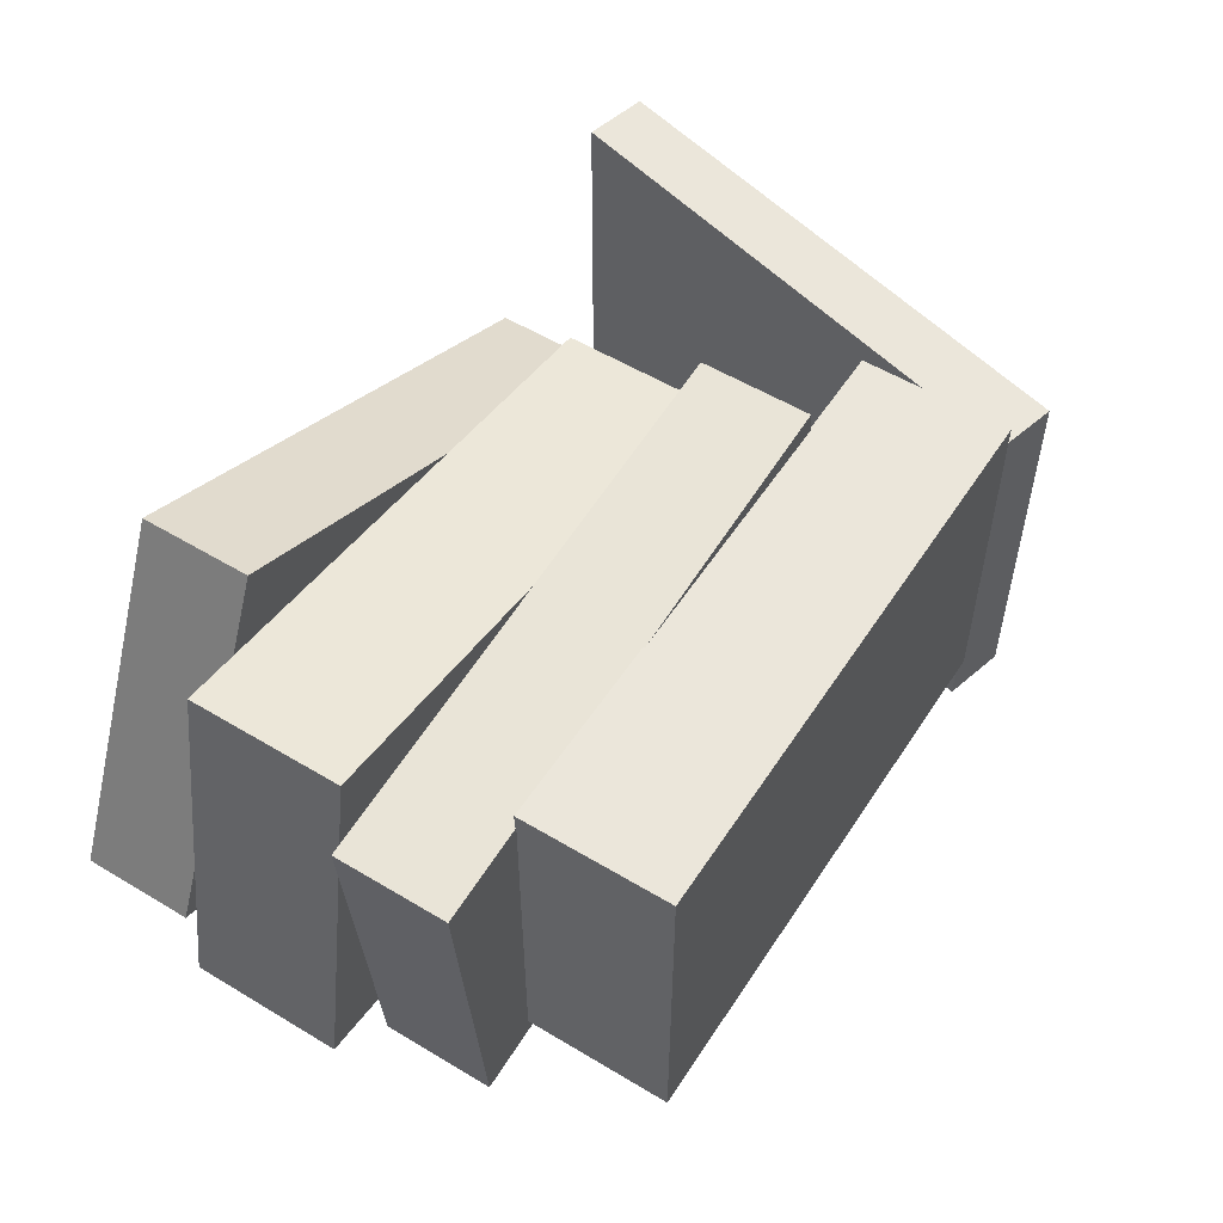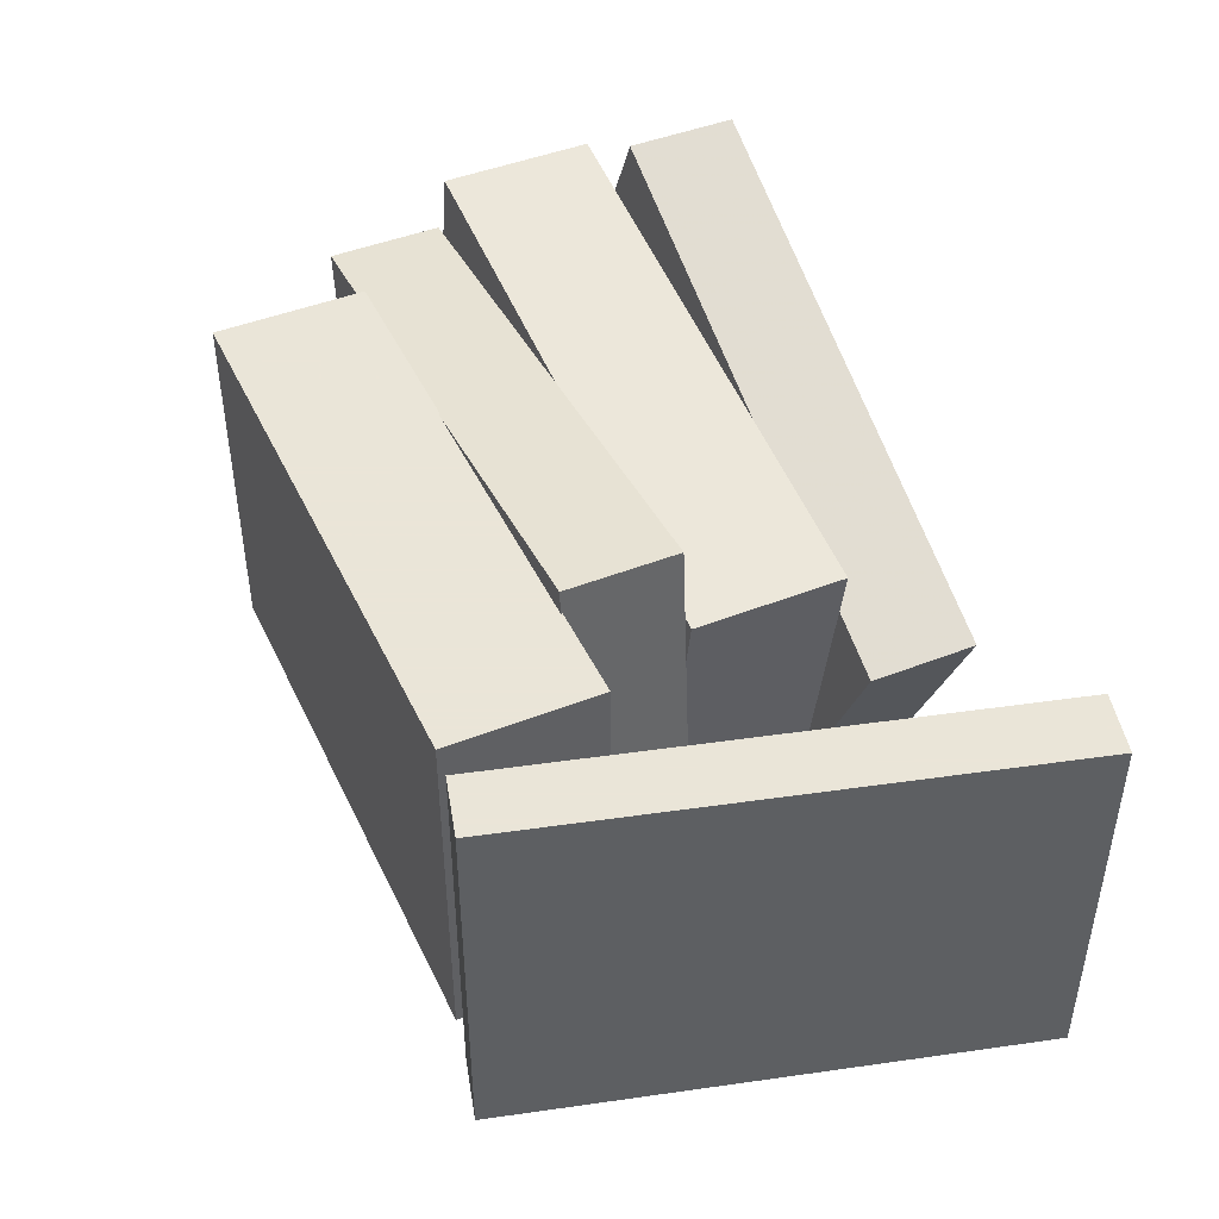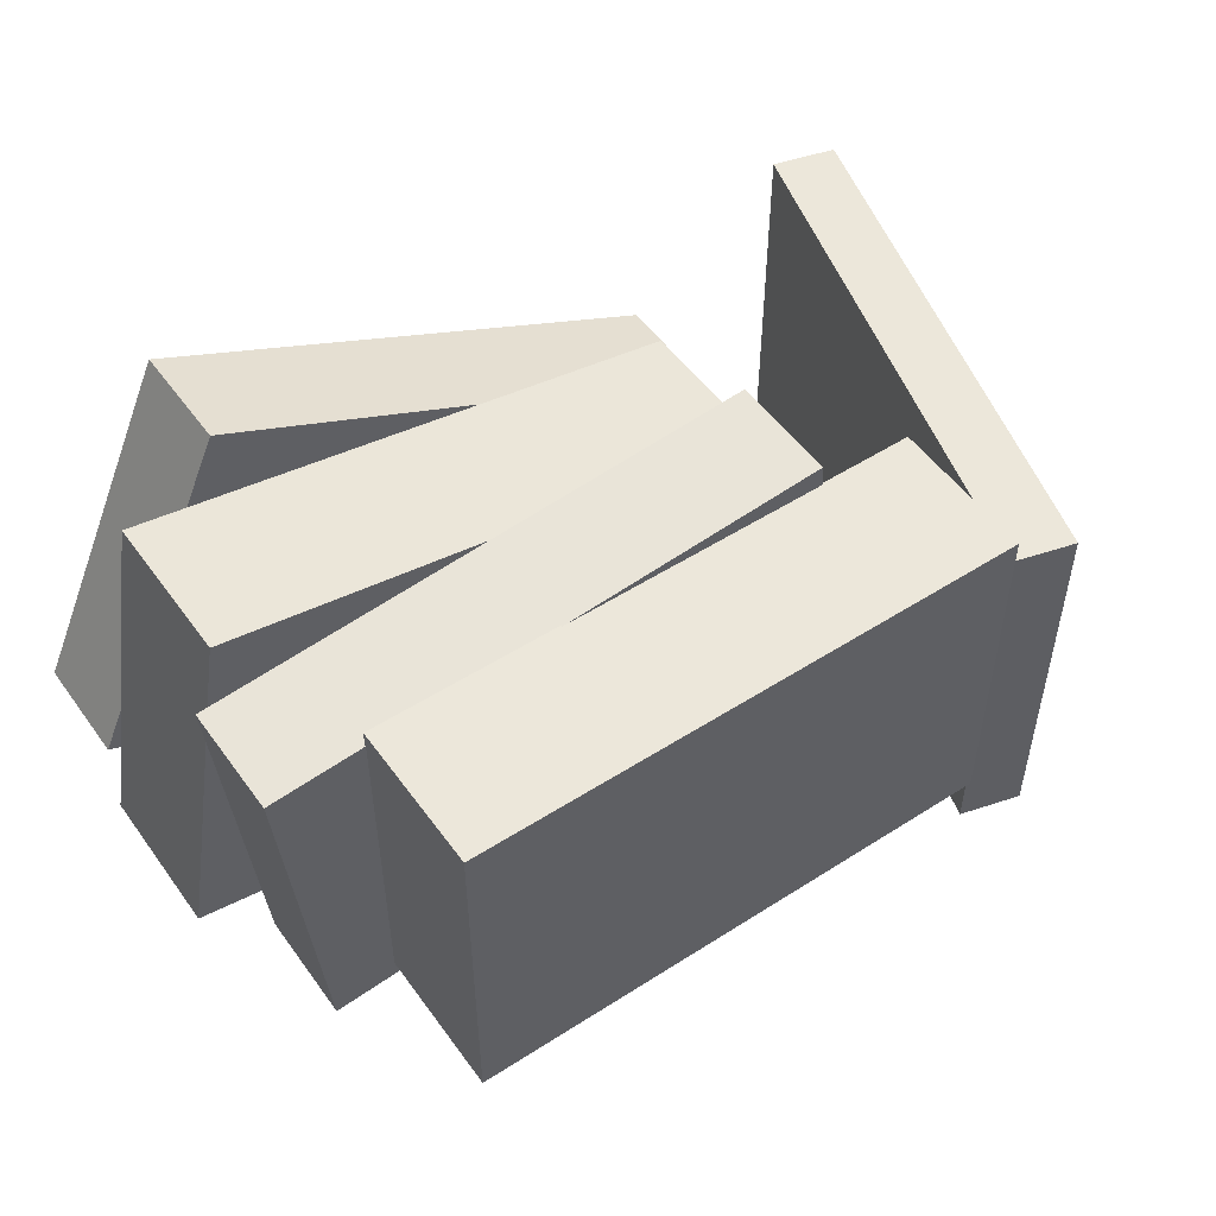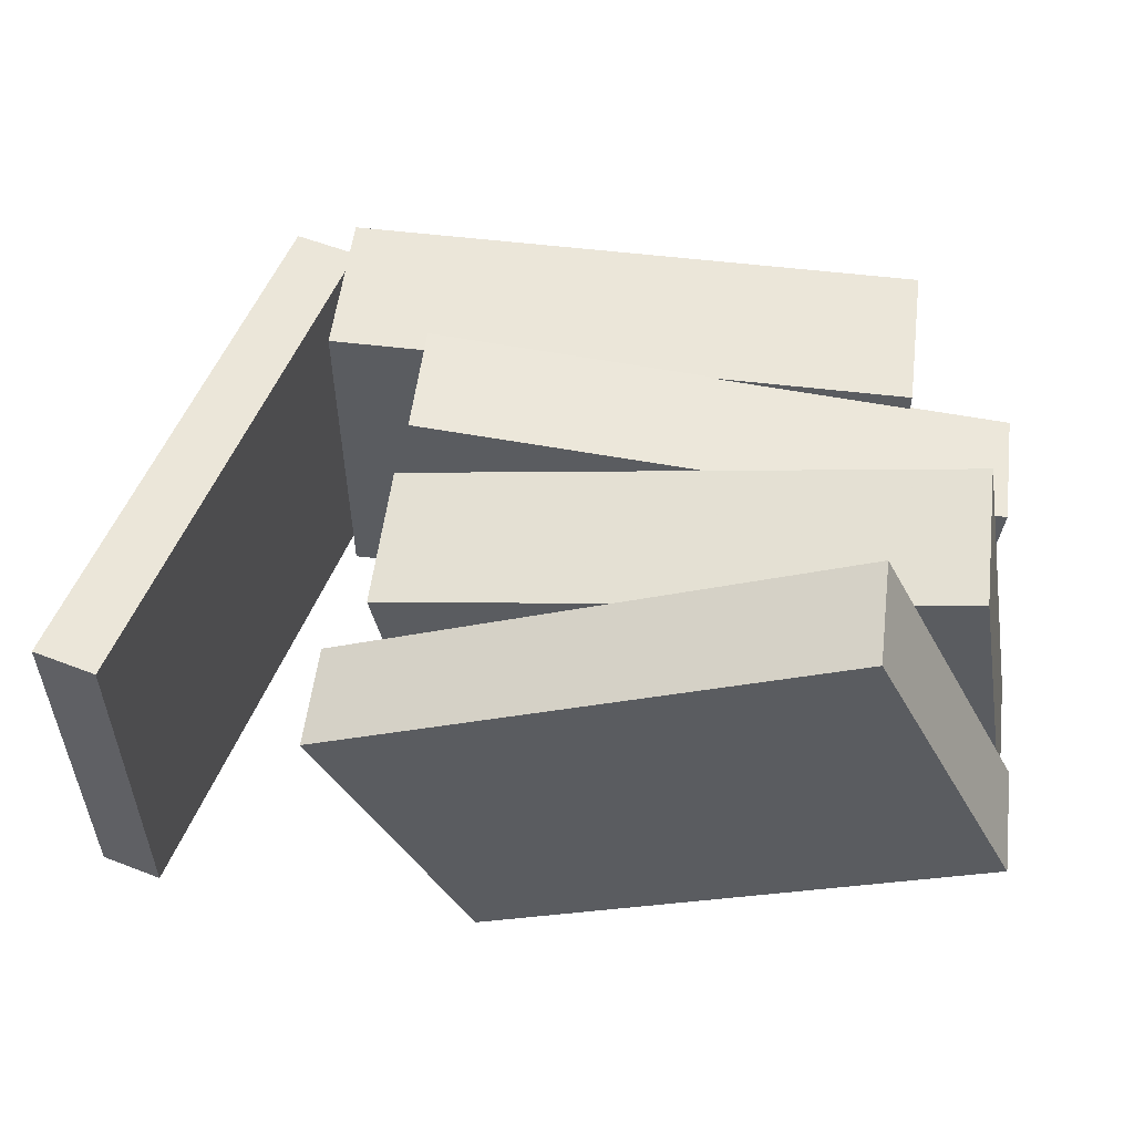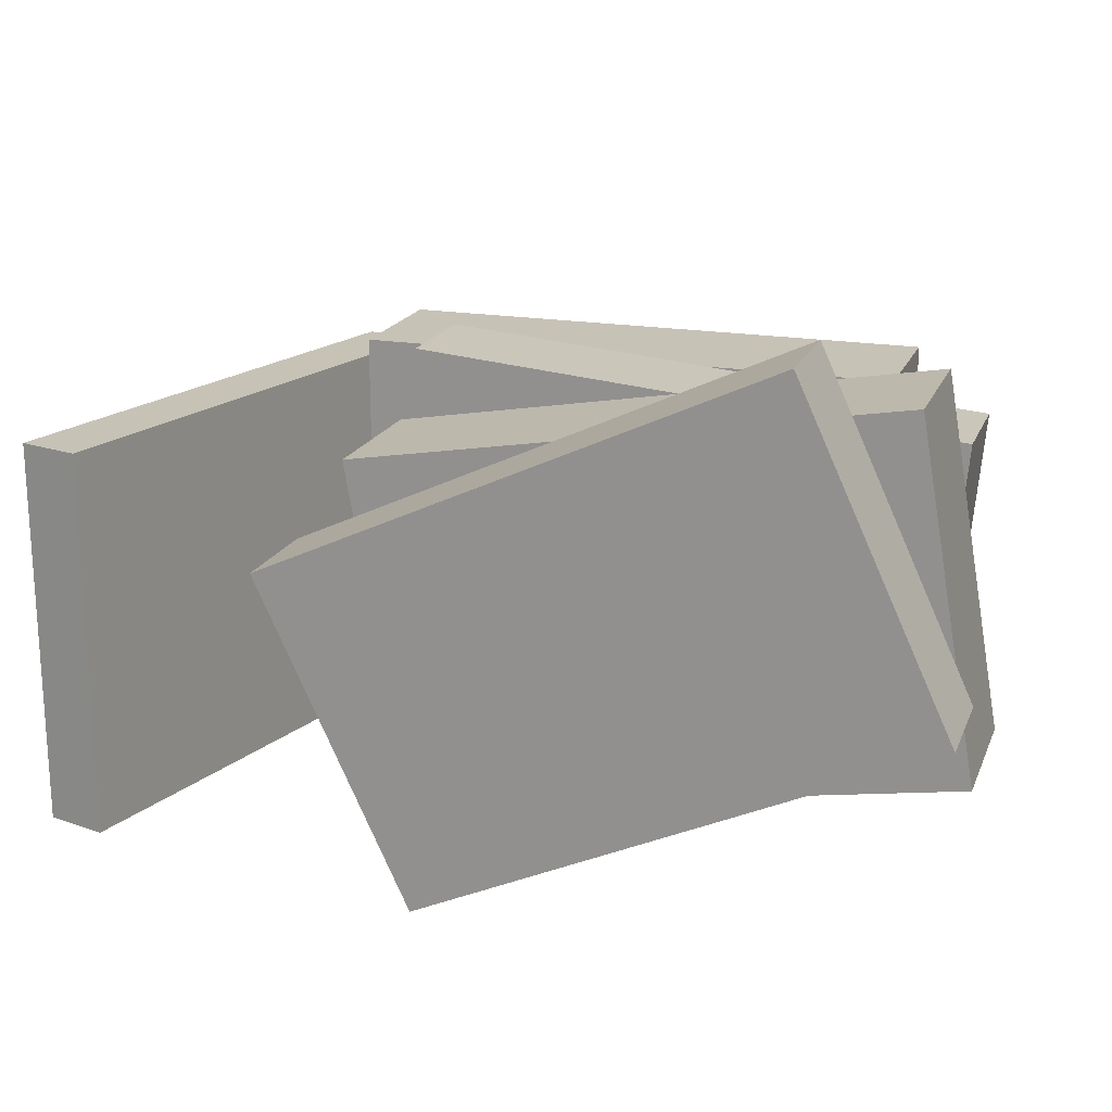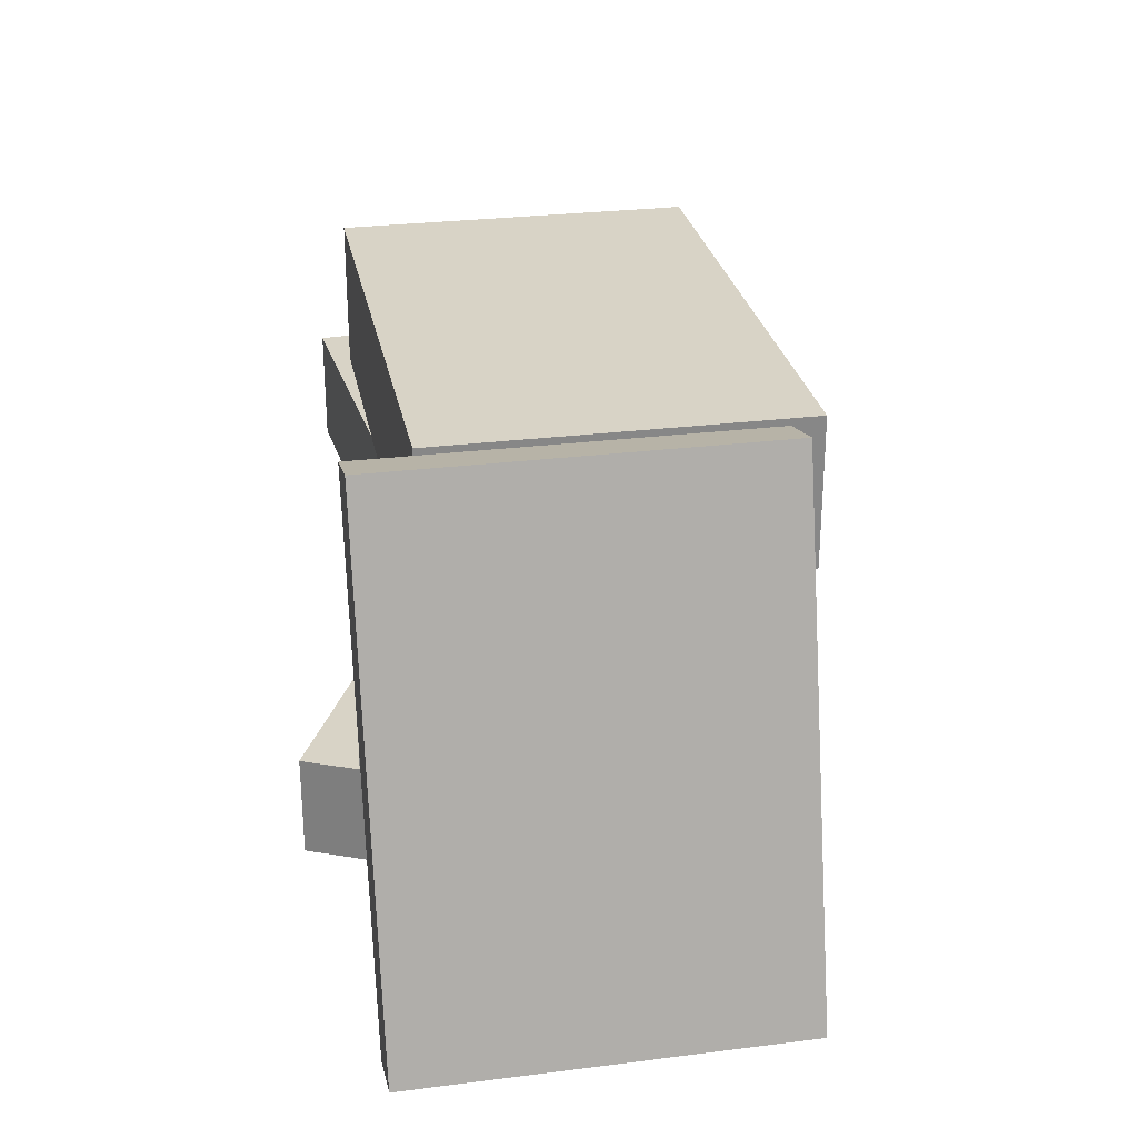
<metadata>
{"format":"obj","ext":"obj","renderer":"f3d","projection":"perspective","resolution":1024,"background":"white","views":[{"elev":54.7,"azim":122.5,"up":"+Z"},{"elev":45.5,"azim":-114.3,"up":"+Z"},{"elev":51.7,"azim":145.2,"up":"+Z"},{"elev":55.2,"azim":7.2,"up":"+Z"},{"elev":19.1,"azim":18.2,"up":"+Z"},{"elev":27.8,"azim":-100.8,"up":"+Y"}]}
</metadata>
<code>
v -33.78 0.5193 11.13
v -33.78 0.5193 -18.29
v -29.08 -0.7389 11.13
v -29.08 -0.7389 11.13
v -33.78 0.5193 -18.29
v -29.08 -0.7389 -18.29
v -18.55 38.56 11.13
v -23.25 39.82 -18.29
v -23.25 39.82 11.13
v -23.25 39.82 -18.29
v -18.55 38.56 11.13
v -18.55 38.56 -18.29
v -23.25 39.82 11.13
v -33.78 0.5193 -18.29
v -33.78 0.5193 11.13
v -33.78 0.5193 -18.29
v -23.25 39.82 11.13
v -23.25 39.82 -18.29
v -23.25 39.82 11.13
v -33.78 0.5193 11.13
v -18.55 38.56 11.13
v -18.55 38.56 11.13
v -33.78 0.5193 11.13
v -29.08 -0.7389 11.13
v -18.55 38.56 11.13
v -29.08 -0.7389 11.13
v -18.55 38.56 -18.29
v -29.08 -0.7389 11.13
v -29.08 -0.7389 -18.29
v -18.55 38.56 -18.29
v -33.78 0.5193 -18.29
v -18.55 38.56 -18.29
v -29.08 -0.7389 -18.29
v -18.55 38.56 -18.29
v -33.78 0.5193 -18.29
v -23.25 39.82 -18.29
v 23.7 27.8 13.57
v 23.7 39.04 -13.57
v 23.7 39.04 13.57
v 23.7 39.04 -13.57
v 23.7 27.8 13.57
v 23.7 27.8 -13.57
v -18.45 27.8 13.57
v -18.45 39.04 -13.57
v -18.45 27.8 -13.57
v -18.45 39.04 -13.57
v -18.45 27.8 13.57
v -18.45 39.04 13.57
v -18.45 39.04 13.57
v 23.7 39.04 13.57
v -18.45 39.04 -13.57
v 23.7 39.04 13.57
v 23.7 39.04 -13.57
v -18.45 39.04 -13.57
v -18.45 27.8 -13.57
v 23.7 39.04 -13.57
v 23.7 27.8 -13.57
v 23.7 39.04 -13.57
v -18.45 27.8 -13.57
v -18.45 39.04 -13.57
v -18.45 27.8 13.57
v 23.7 27.8 -13.57
v 23.7 27.8 13.57
v 23.7 27.8 -13.57
v -18.45 27.8 13.57
v -18.45 27.8 -13.57
v -18.45 39.04 13.57
v 23.7 27.8 13.57
v 23.7 39.04 13.57
v 23.7 27.8 13.57
v -18.45 39.04 13.57
v -18.45 27.8 13.57
v 30.87 19.49 11.68
v 28.51 27.92 -15.35
v 30.87 27.92 11.68
v 28.51 27.92 -15.35
v 30.87 19.49 11.68
v 28.51 19.49 -15.35
v -11.11 19.49 15.35
v -13.48 27.92 -11.68
v -13.48 19.49 -11.68
v -13.48 27.92 -11.68
v -11.11 19.49 15.35
v -11.11 27.92 15.35
v 28.51 27.92 -15.35
v -11.11 27.92 15.35
v 30.87 27.92 11.68
v -11.11 27.92 15.35
v 28.51 27.92 -15.35
v -13.48 27.92 -11.68
v -13.48 19.49 -11.68
v 28.51 27.92 -15.35
v 28.51 19.49 -15.35
v 28.51 27.92 -15.35
v -13.48 19.49 -11.68
v -13.48 27.92 -11.68
v -11.11 19.49 15.35
v 28.51 19.49 -15.35
v 30.87 19.49 11.68
v 28.51 19.49 -15.35
v -11.11 19.49 15.35
v -13.48 19.49 -11.68
v -11.11 27.92 15.35
v 30.87 19.49 11.68
v 30.87 27.92 11.68
v 30.87 19.49 11.68
v -11.11 27.92 15.35
v -11.11 19.49 15.35
v 29.07 8.207 17.02
v 33.78 19.44 -9.702
v 29.07 19.44 17.02
v 33.78 19.44 -9.702
v 29.07 8.207 17.02
v 33.78 8.207 -9.702
v -7.731 8.207 -17.02
v -12.44 8.207 9.702
v -12.44 19.44 9.702
v -12.44 19.44 9.702
v -7.731 19.44 -17.02
v -7.731 8.207 -17.02
v -12.44 19.44 9.702
v 33.78 19.44 -9.702
v -7.731 19.44 -17.02
v 33.78 19.44 -9.702
v -12.44 19.44 9.702
v 29.07 19.44 17.02
v 33.78 8.207 -9.702
v -7.731 19.44 -17.02
v 33.78 19.44 -9.702
v -7.731 19.44 -17.02
v 33.78 8.207 -9.702
v -7.731 8.207 -17.02
v -12.44 8.207 9.702
v 33.78 8.207 -9.702
v 29.07 8.207 17.02
v 33.78 8.207 -9.702
v -12.44 8.207 9.702
v -7.731 8.207 -17.02
v -12.44 19.44 9.702
v 29.07 8.207 17.02
v 29.07 19.44 17.02
v 29.07 8.207 17.02
v -12.44 19.44 9.702
v -12.44 8.207 9.702
v -16.14 7.993 3.39
v -4.669 -0 -21.2
v -16.14 -1.5e-05 3.39
v -4.669 -0 -21.2
v -16.14 7.993 3.39
v -4.669 7.993 -21.2
v 22.06 7.993 21.2
v 33.53 -1.5e-05 -3.39
v 33.53 7.993 -3.39
v 33.53 -1.5e-05 -3.39
v 22.06 7.993 21.2
v 22.06 -1.5e-05 21.2
v 22.06 7.993 21.2
v -4.669 7.993 -21.2
v -16.14 7.993 3.39
v -4.669 7.993 -21.2
v 22.06 7.993 21.2
v 33.53 7.993 -3.39
v -16.14 -1.5e-05 3.39
v 22.06 7.993 21.2
v -16.14 7.993 3.39
v 22.06 7.993 21.2
v -16.14 -1.5e-05 3.39
v 22.06 -1.5e-05 21.2
v -4.669 -0 -21.2
v 22.06 -1.5e-05 21.2
v -16.14 -1.5e-05 3.39
v 22.06 -1.5e-05 21.2
v -4.669 -0 -21.2
v 33.53 -1.5e-05 -3.39
v -4.669 7.993 -21.2
v 33.53 7.993 -3.39
v -4.669 -0 -21.2
v 33.53 -1.5e-05 -3.39
v -4.669 -0 -21.2
v 33.53 7.993 -3.39
g UnrealEdObject
f 1 2 3
f 4 5 6
f 7 8 9
f 10 11 12
f 13 14 15
f 16 17 18
f 19 20 21
f 22 23 24
f 25 26 27
f 28 29 30
f 31 32 33
f 34 35 36
f 37 38 39
f 40 41 42
f 43 44 45
f 46 47 48
f 49 50 51
f 52 53 54
f 55 56 57
f 58 59 60
f 61 62 63
f 64 65 66
f 67 68 69
f 70 71 72
f 73 74 75
f 76 77 78
f 79 80 81
f 82 83 84
f 85 86 87
f 88 89 90
f 91 92 93
f 94 95 96
f 97 98 99
f 100 101 102
f 103 104 105
f 106 107 108
f 109 110 111
f 112 113 114
f 115 116 117
f 118 119 120
f 121 122 123
f 124 125 126
f 127 128 129
f 130 131 132
f 133 134 135
f 136 137 138
f 139 140 141
f 142 143 144
f 145 146 147
f 148 149 150
f 151 152 153
f 154 155 156
f 157 158 159
f 160 161 162
f 163 164 165
f 166 167 168
f 169 170 171
f 172 173 174
f 175 176 177
f 178 179 180
g

</code>
